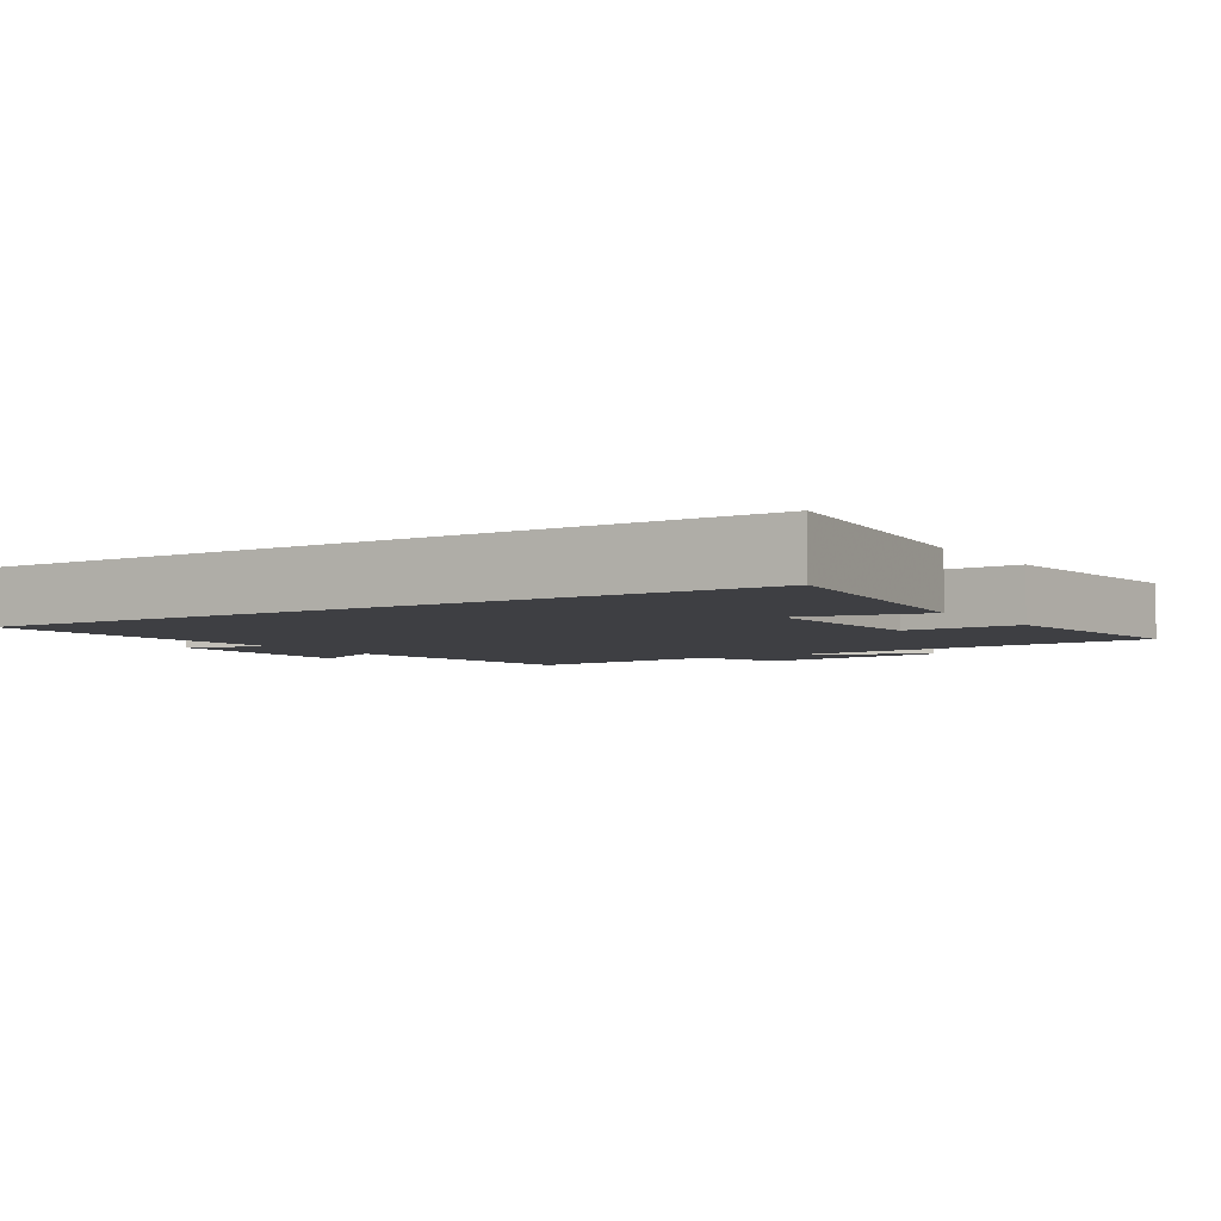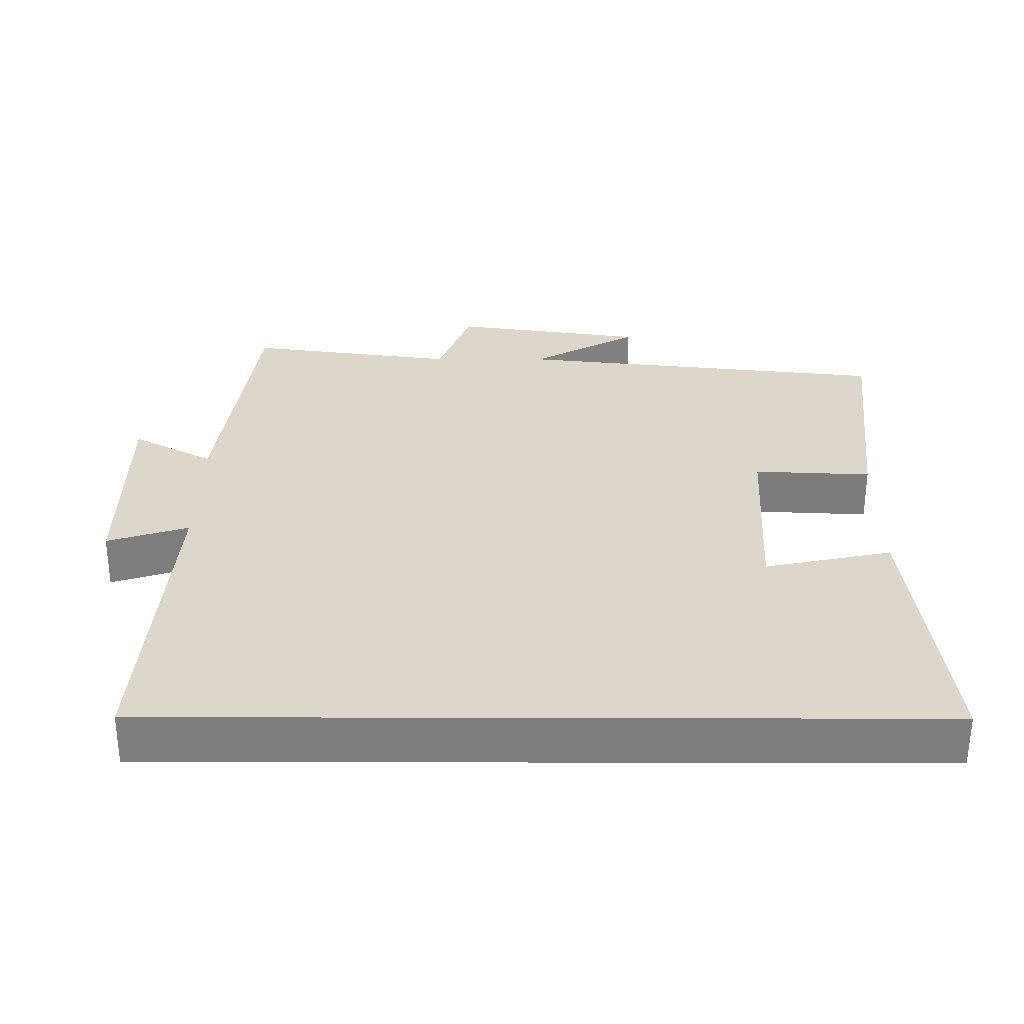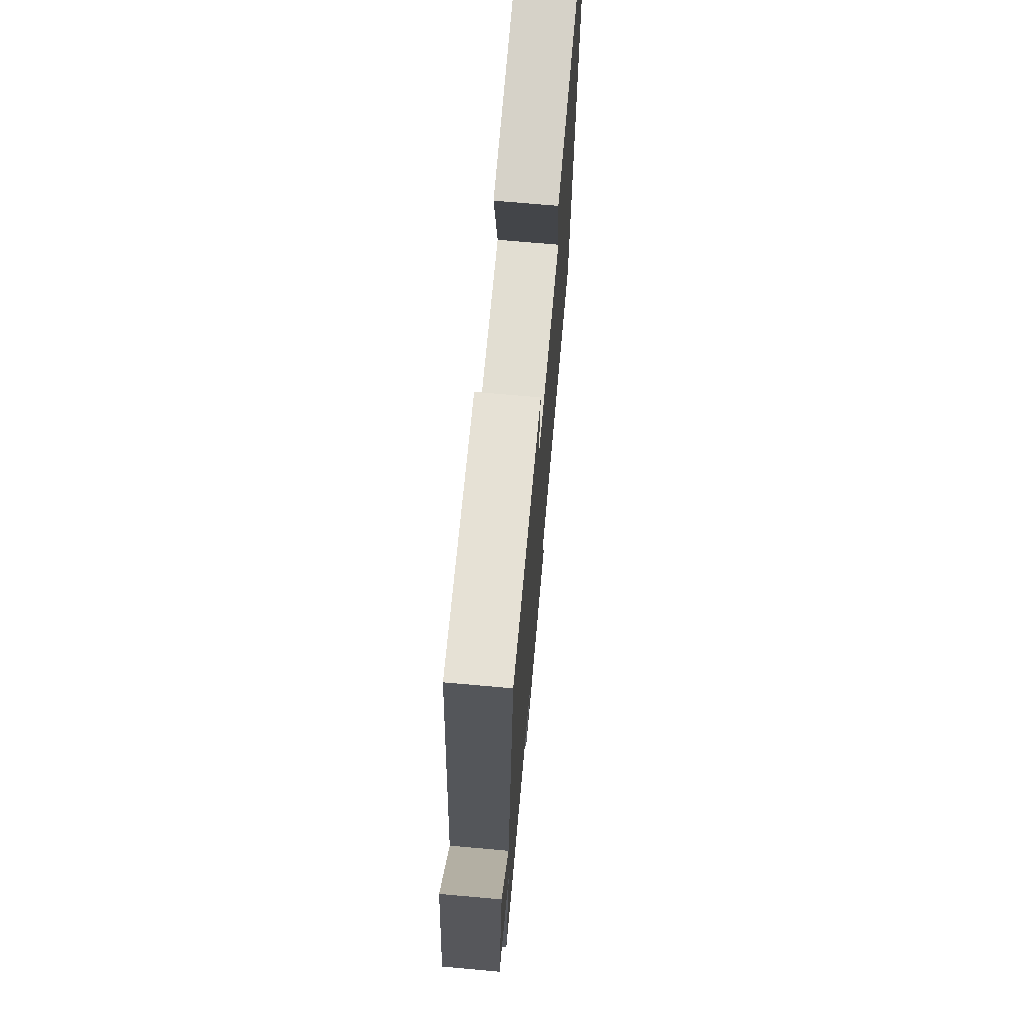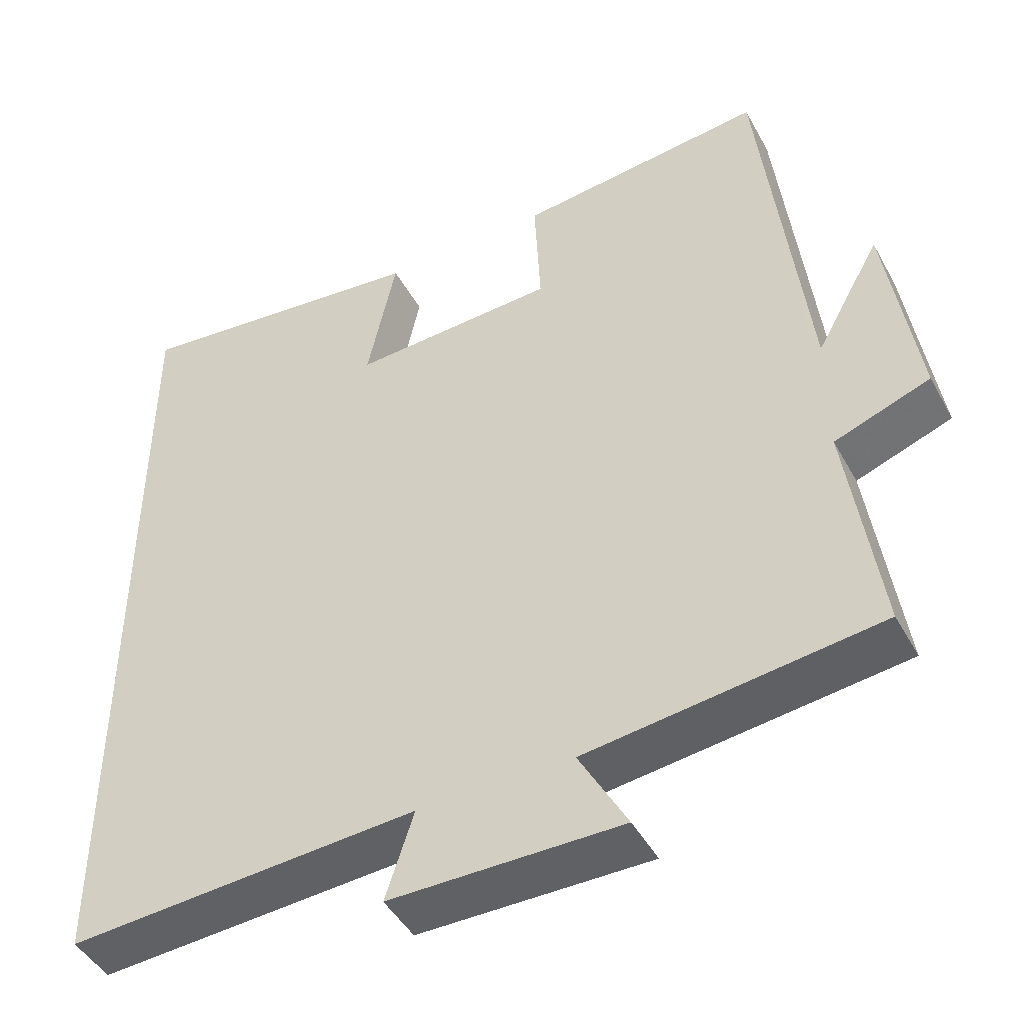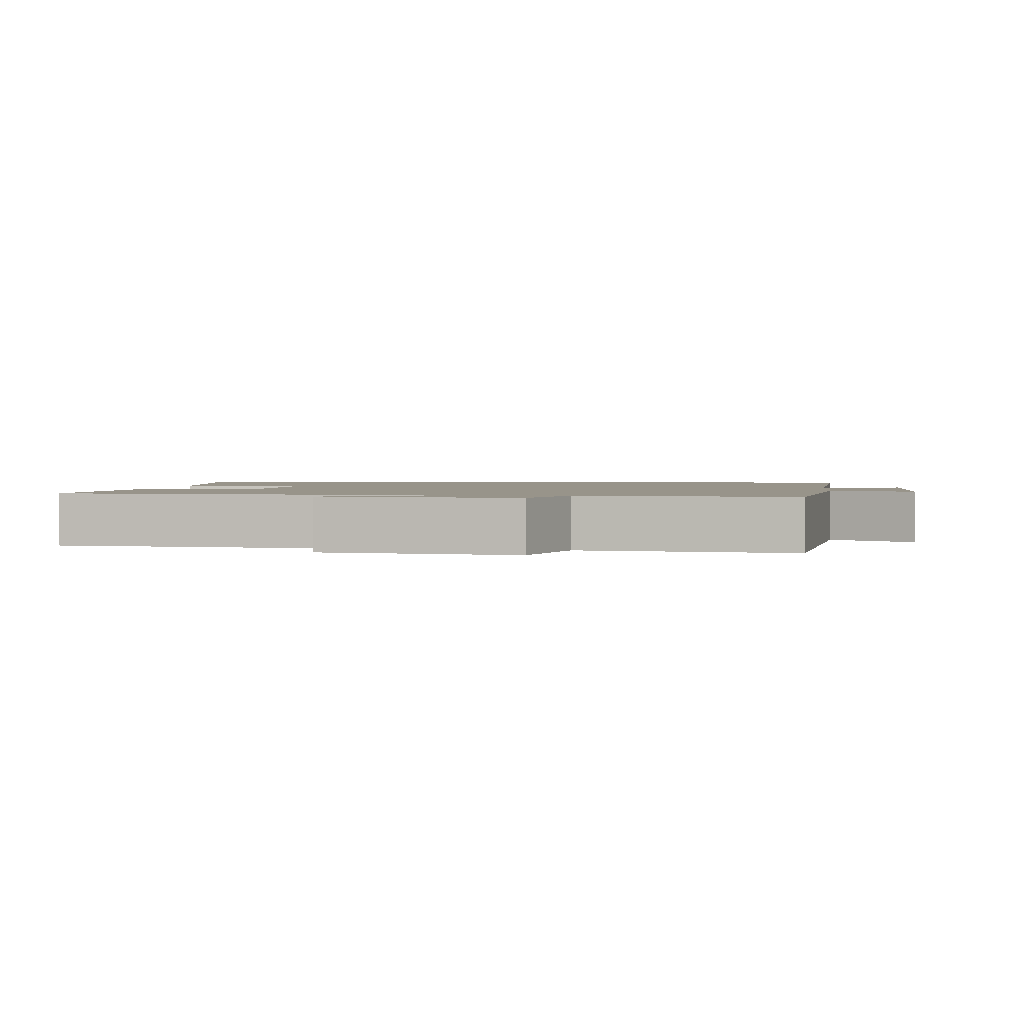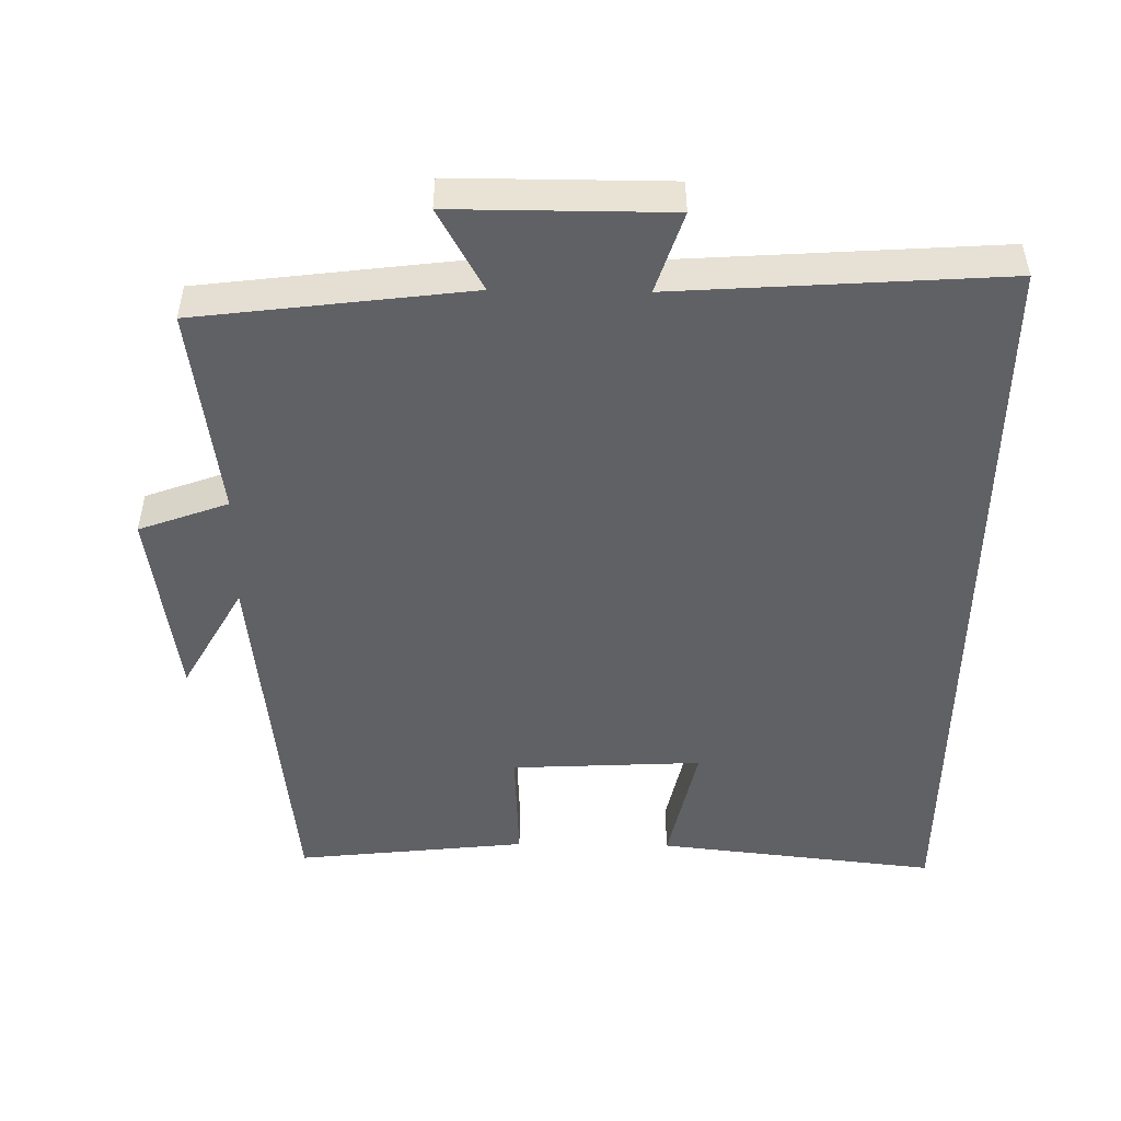
<metadata>
{"format":"obj","ext":"obj","renderer":"f3d","projection":"perspective","resolution":1024,"background":"white","views":[{"elev":-4.3,"azim":-57.4,"up":"+Y"},{"elev":30.8,"azim":-89.8,"up":"+Y"},{"elev":71.1,"azim":95.1,"up":"+Z"},{"elev":-45.7,"azim":27.4,"up":"+Z"},{"elev":1.8,"azim":96.0,"up":"+Y"},{"elev":-49.1,"azim":179.1,"up":"+Y"}]}
</metadata>
<code>
v -0.5 0.07 0.544
v -0.106 0.07 0.5
v -0.144 0.07 0.321
v 0.124 0.07 0.335
v 0.116 0.07 0.5
v 0.441 0.07 0.536
v 0.5 0.07 0.009
v 0.585 0.07 0.161
v 0.625 0.07 -0.111
v 0.5 0.07 -0.157
v 0.541 0.07 -0.452
v 0.16 0.07 -0.5
v 0.223 0.07 -0.614
v -0.079 0.07 -0.614
v -0.042 0.07 -0.5
v -0.5 0.07 -0.531
v -0.5 0 0.544
v -0.106 0 0.5
v -0.144 0 0.321
v 0.124 0 0.335
v 0.116 0 0.5
v 0.441 0 0.536
v 0.5 0 0.009
v 0.585 0 0.161
v 0.625 0 -0.111
v 0.5 0 -0.157
v 0.541 0 -0.452
v 0.16 0 -0.5
v 0.223 0 -0.614
v -0.079 0 -0.614
v -0.042 0 -0.5
v -0.5 0 -0.531
f 15 16 1
f 12 13 14 15
f 12 15 1
f 11 12 1
f 10 11 1
f 7 8 9 10
f 6 7 10
f 5 6 10
f 4 5 10
f 3 4 10
f 3 10 1
f 1 2 3
f 17 32 31
f 31 30 29 28
f 17 31 28
f 17 28 27
f 17 27 26
f 26 25 24 23
f 26 23 22
f 26 22 21
f 26 21 20
f 26 20 19
f 17 26 19
f 19 18 17
f 1 17 18 2
f 2 18 19 3
f 3 19 20 4
f 4 20 21 5
f 5 21 22 6
f 6 22 23 7
f 7 23 24 8
f 8 24 25 9
f 9 25 26 10
f 10 26 27 11
f 11 27 28 12
f 12 28 29 13
f 13 29 30 14
f 14 30 31 15
f 15 31 32 16
f 16 32 17 1

</code>
